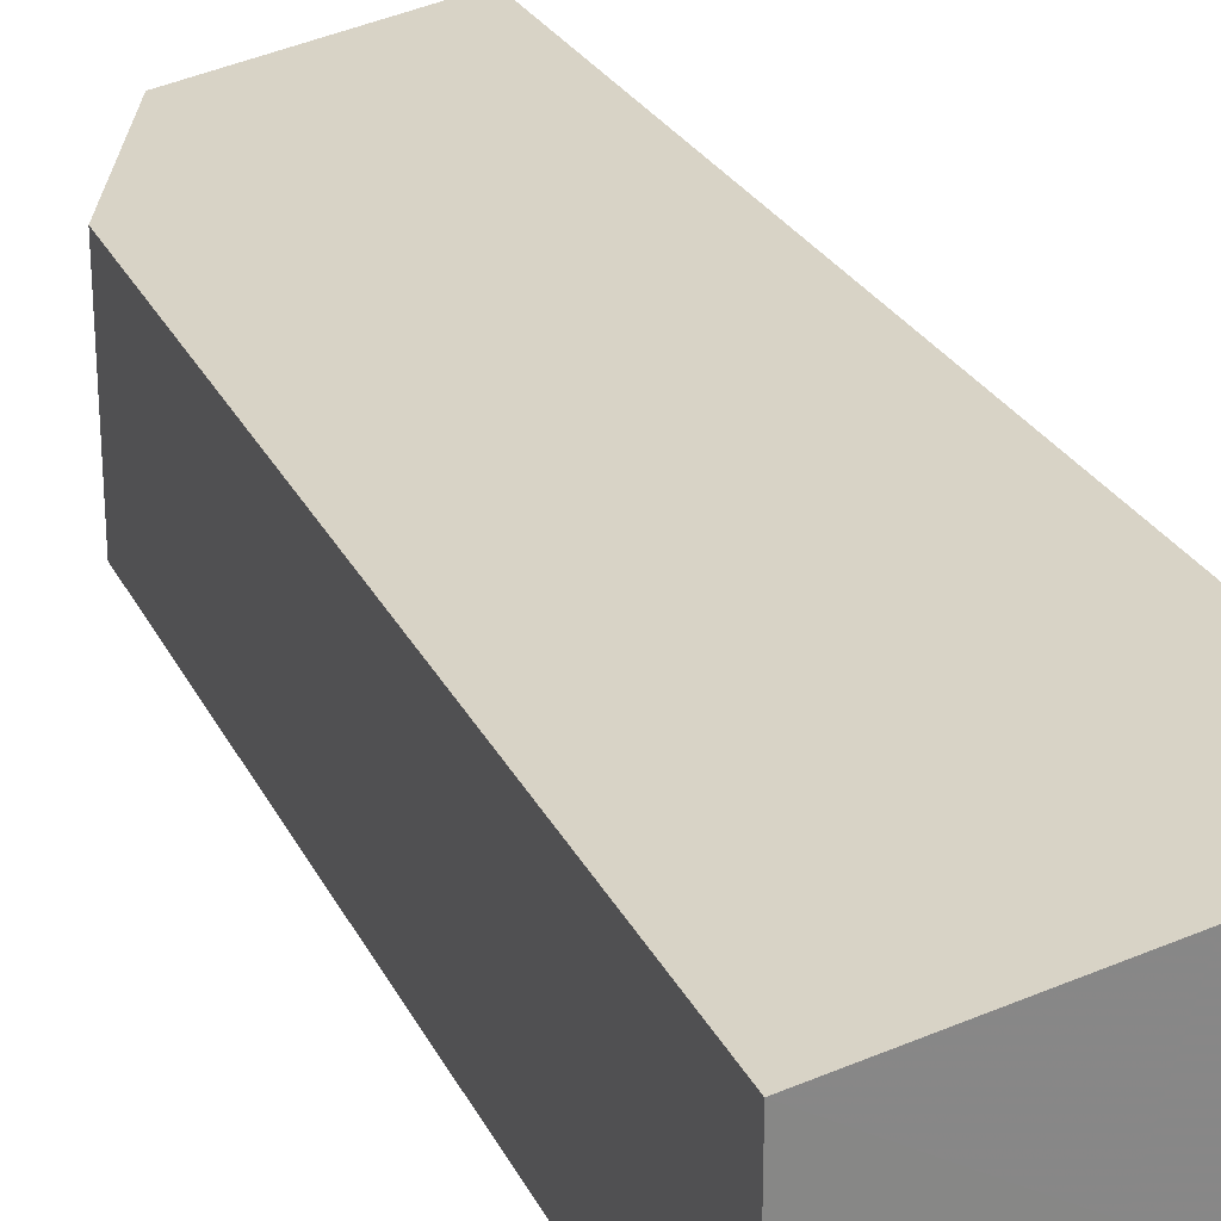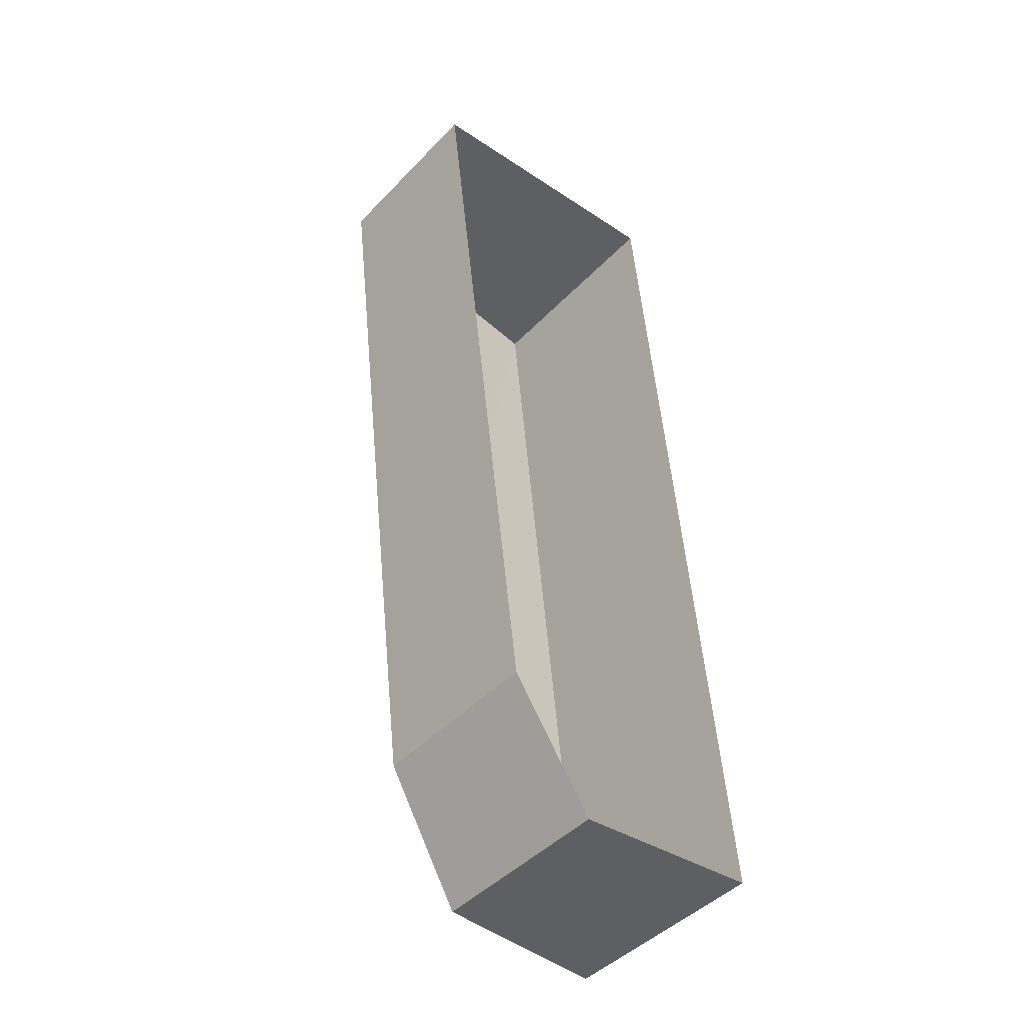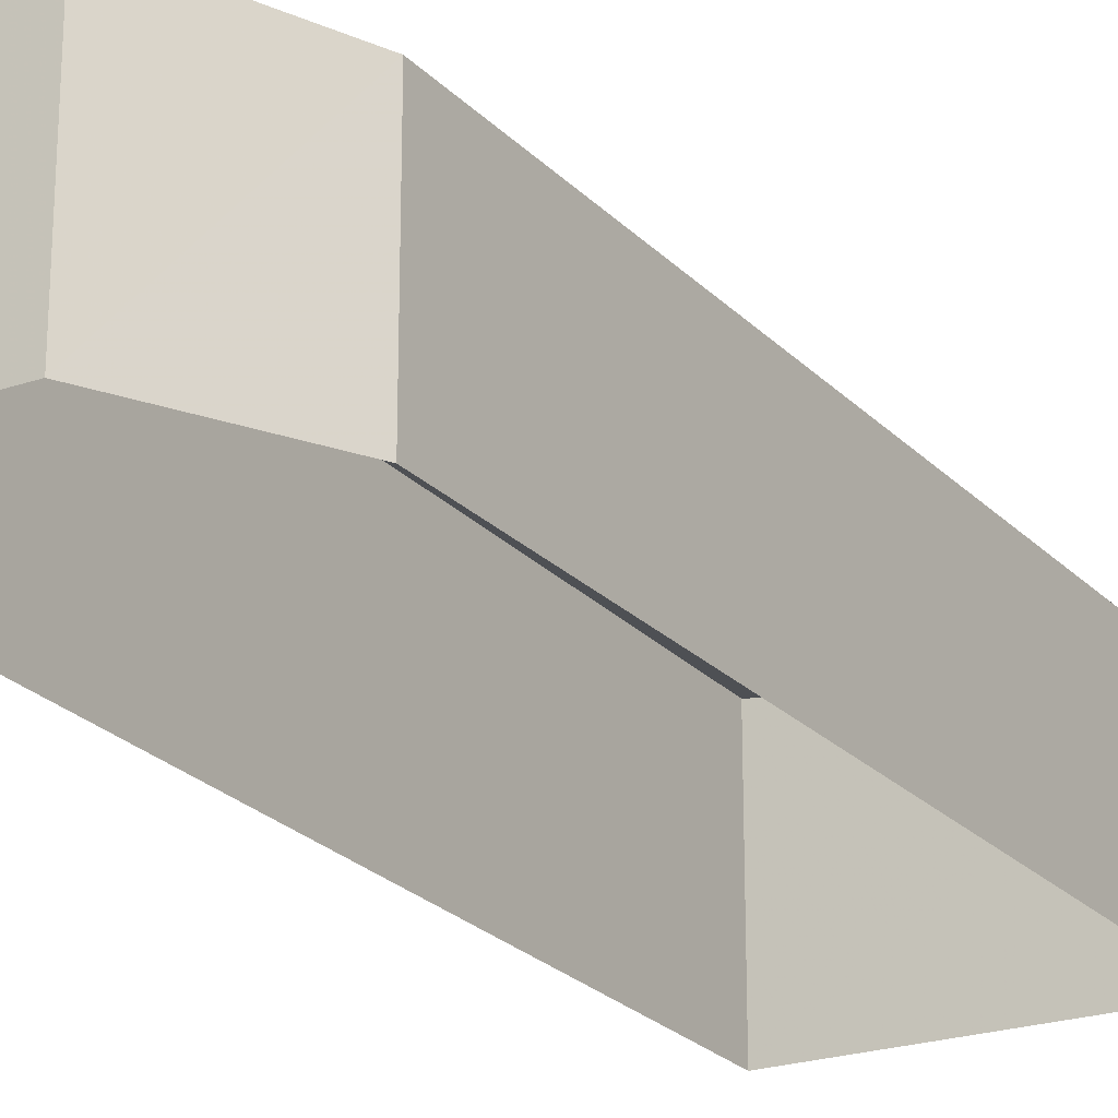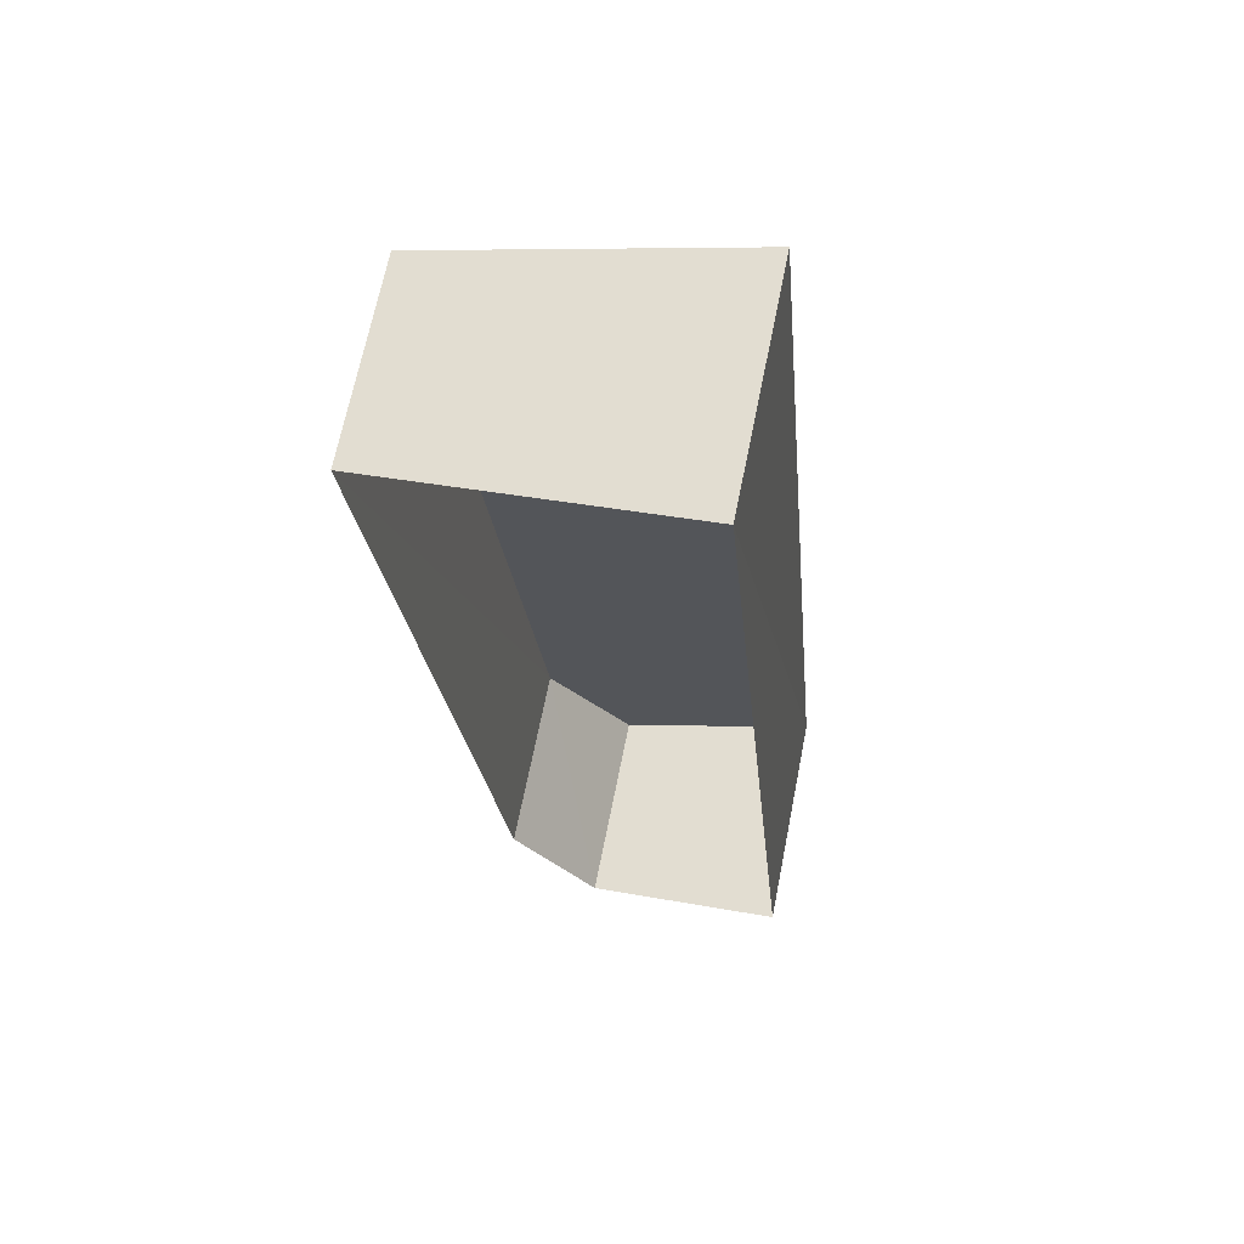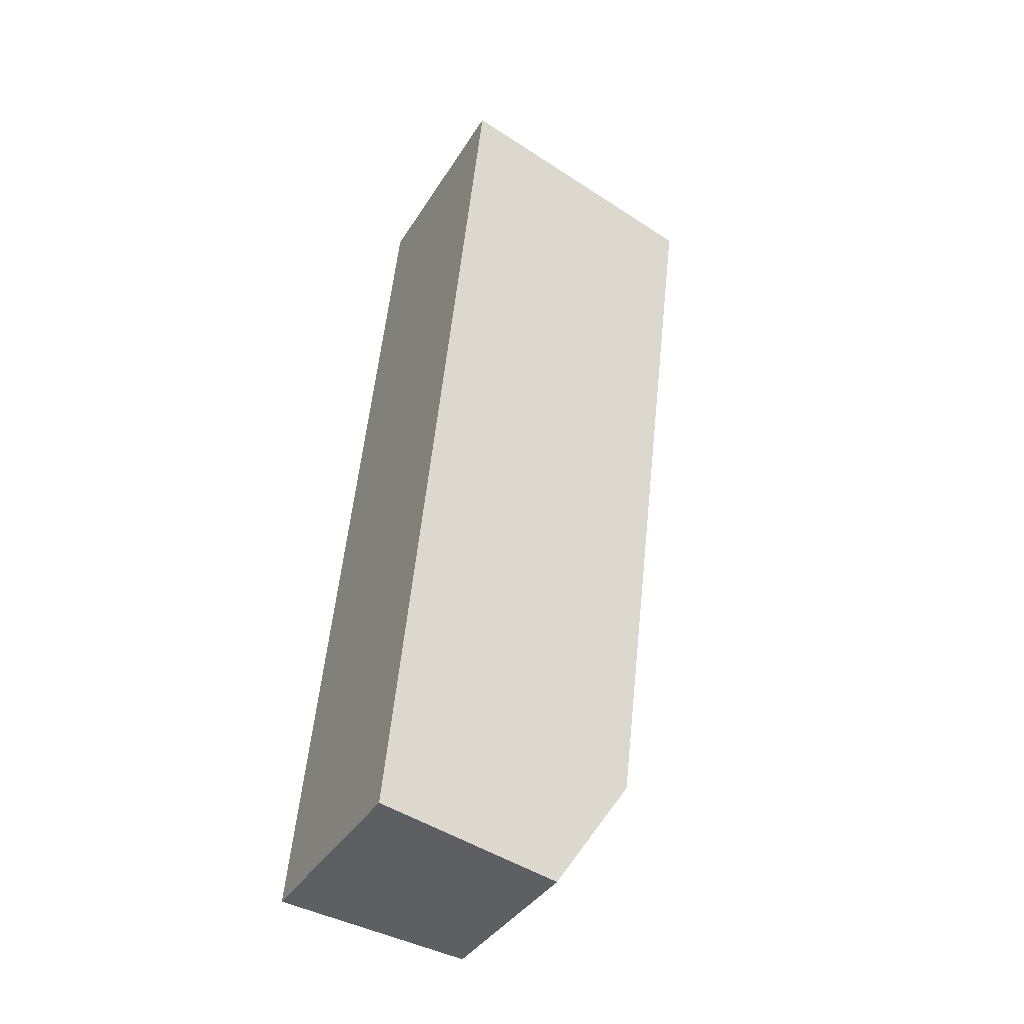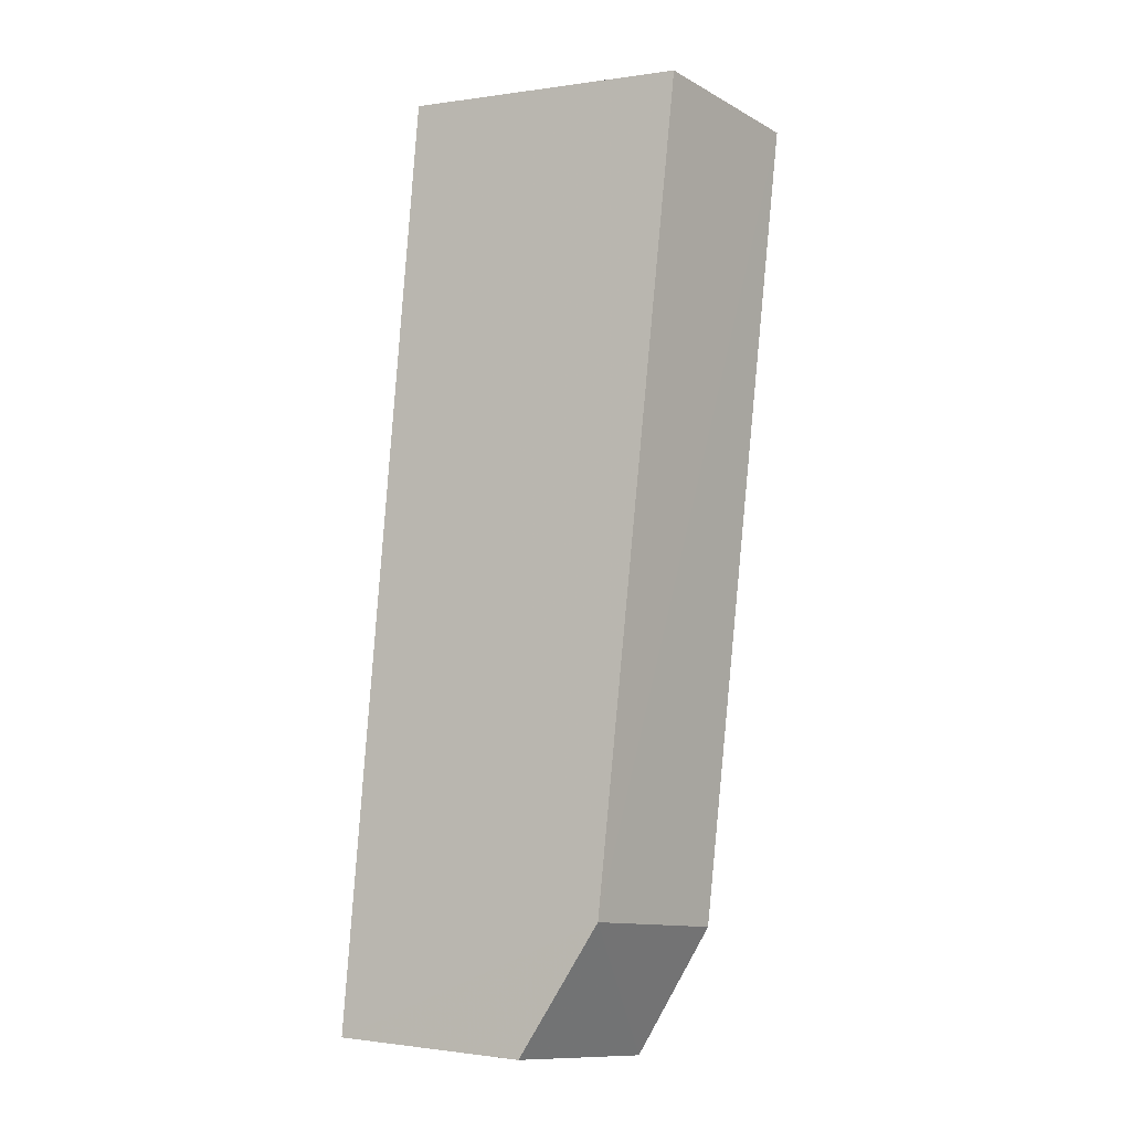
<metadata>
{"format":"obj","ext":"obj","renderer":"f3d","projection":"perspective","resolution":1024,"background":"white","views":[{"elev":28.0,"azim":151.2,"up":"+Z"},{"elev":-45.4,"azim":139.8,"up":"+Y"},{"elev":-23.2,"azim":24.7,"up":"+Z"},{"elev":66.9,"azim":-168.8,"up":"+Y"},{"elev":-37.5,"azim":-27.9,"up":"+Y"},{"elev":-11.7,"azim":37.5,"up":"+Y"}]}
</metadata>
<code>
v -3.739e+05 -1.051e+05 21.48
v -3.739e+05 -1.051e+05 21.48
v -3.739e+05 -1.051e+05 21.48
v -3.739e+05 -1.052e+05 21.48
v -3.739e+05 -1.052e+05 21.48
v -3.739e+05 -1.052e+05 24.88
v -3.739e+05 -1.051e+05 24.71
v -3.739e+05 -1.052e+05 25.39
v -3.739e+05 -1.051e+05 24.76
v -3.739e+05 -1.051e+05 25.51
f 1 2 3
f 2 4 5
f 2 5 3
f 6 7 8
f 7 9 10
f 8 7 10
f 8 3 5
f 8 10 3
f 9 1 3
f 10 9 3
f 6 5 4
f 6 8 5
f 7 2 1
f 9 7 1
f 7 4 2
f 7 6 4

</code>
